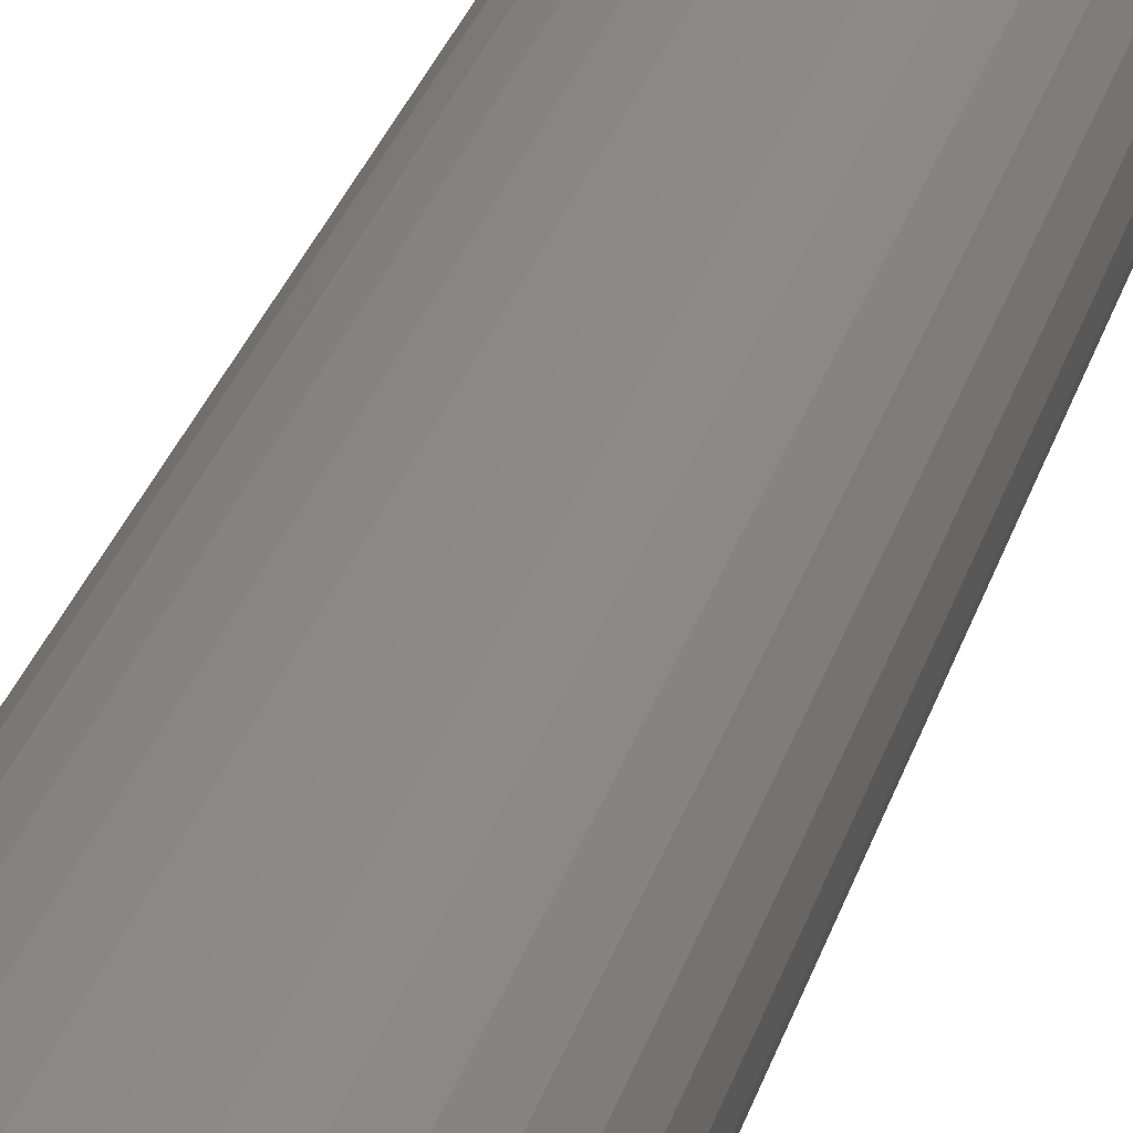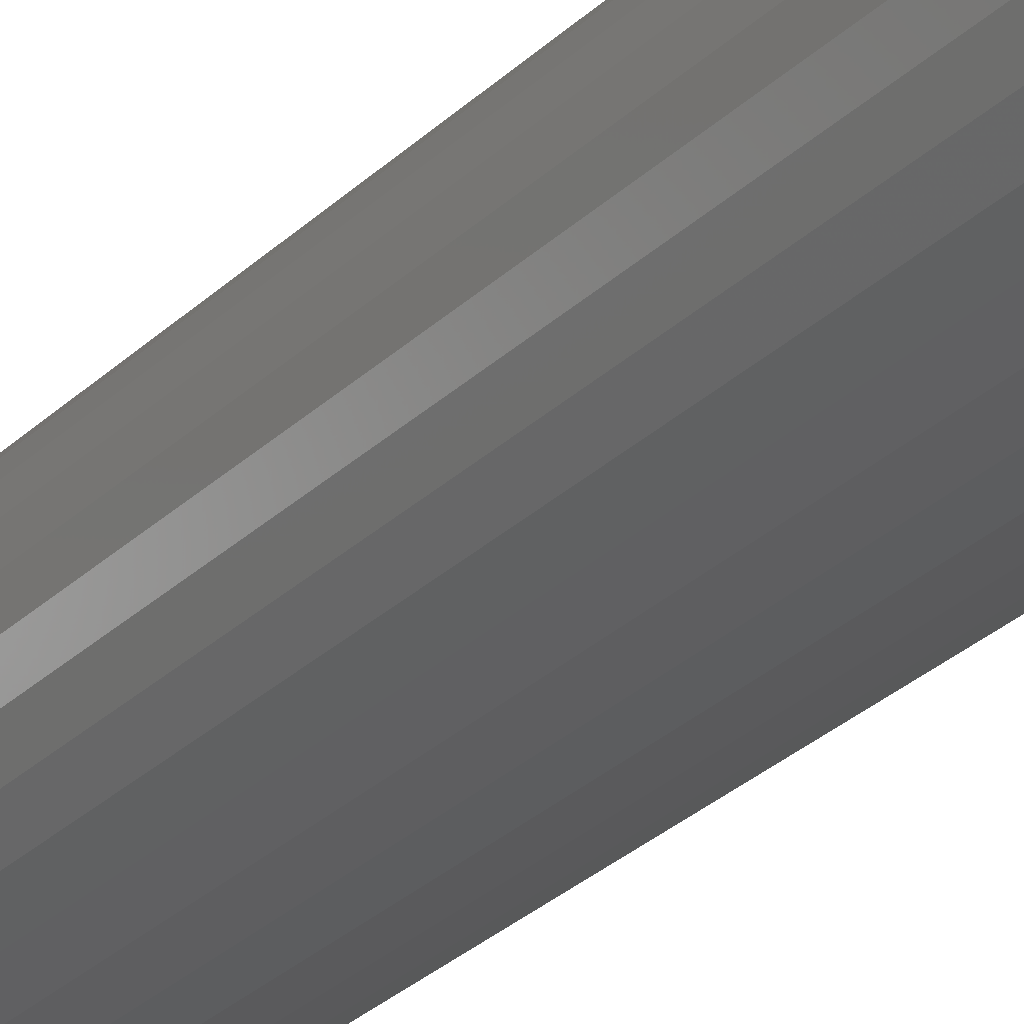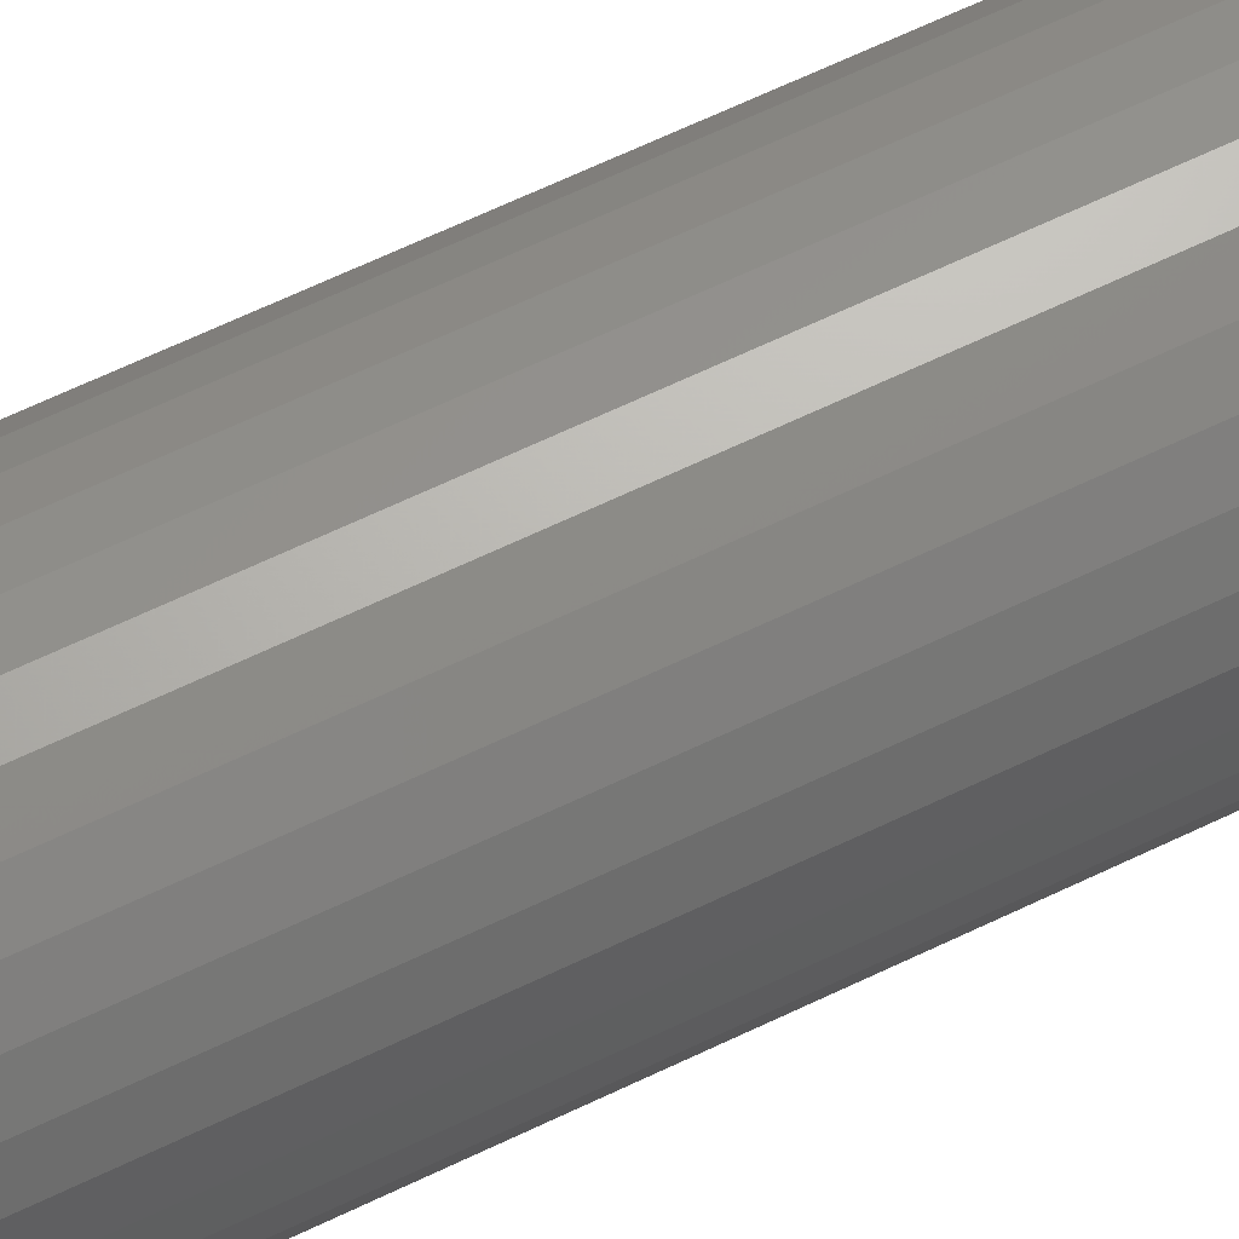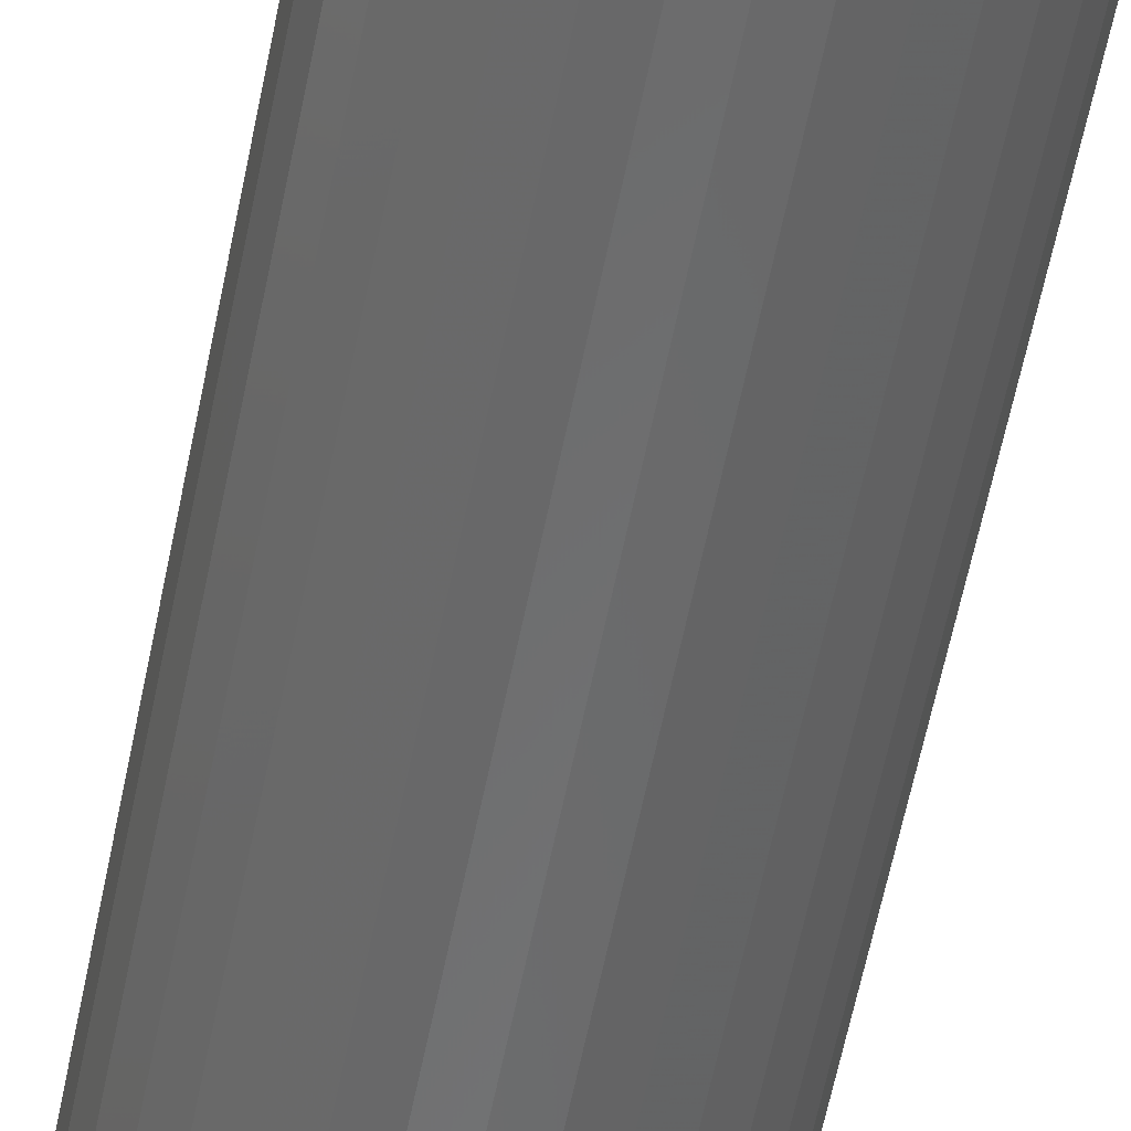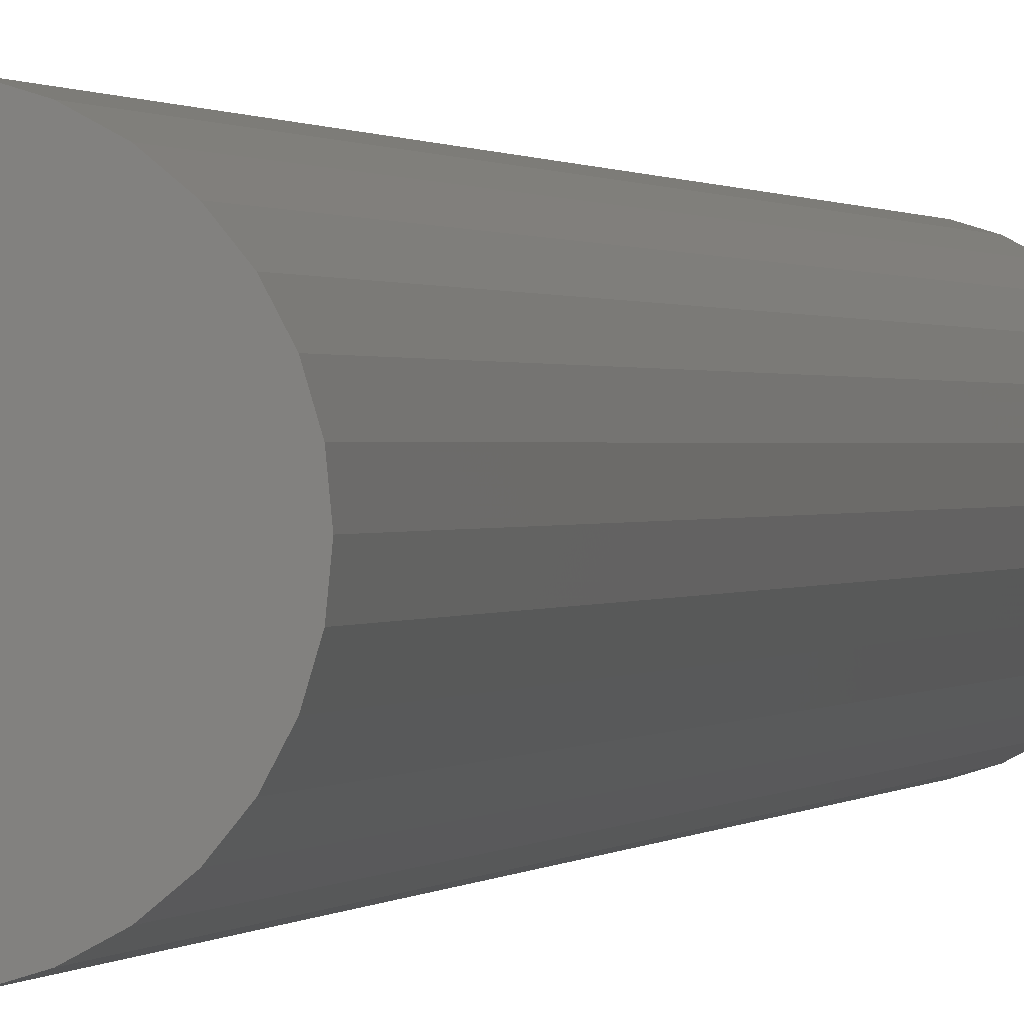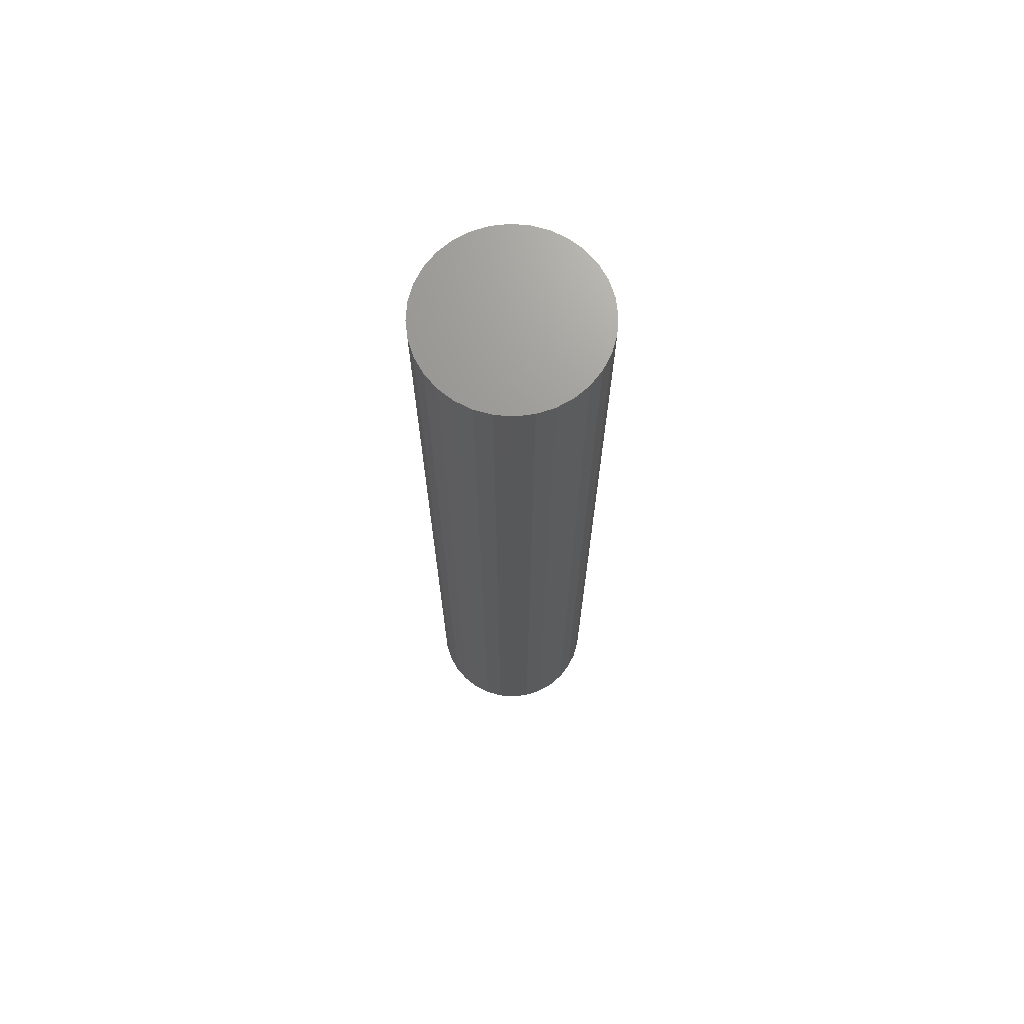
<metadata>
{"format":"stl","ext":"stl","renderer":"f3d","projection":"perspective","resolution":1024,"background":"white","views":[{"elev":26.3,"azim":-166.1,"up":"+Y"},{"elev":-28.3,"azim":144.9,"up":"+Y"},{"elev":61.6,"azim":63.5,"up":"+Y"},{"elev":-56.0,"azim":169.2,"up":"+Y"},{"elev":0.5,"azim":-165.5,"up":"+Y"},{"elev":70.2,"azim":54.9,"up":"+Z"}]}
</metadata>
<code>
# stl→obj: 128 verts, 252 faces
v 0.01243 -0.002423 0
v 0.01266 0 0
v 0.07516 -1.835e-17 0
v -0.06897 -0.02867 0
v -0.07323 -0.01462 0
v -0.06205 -0.04162 0
v 0.07372 -0.01462 0
v 0.06946 -0.02867 0
v 0.06254 -0.04162 0
v -0.07467 9.174e-18 0
v -0.01193 0.002423 0
v -0.01217 1.521e-18 0
v -0.01193 -0.002423 0
v -0.07323 0.01462 0
v 0.0002467 0.01242 0
v -0.002176 0.01218 0
v -0.004505 0.01147 0
v -0.006652 0.01032 0
v -0.008534 0.008781 0
v -0.01008 0.006899 0
v -0.01123 0.004752 0
v -0.06897 0.02867 0
v -0.06205 0.04162 0
v -0.05273 0.05297 0
v -0.04138 0.06229 0
v -0.02842 0.06921 0
v -0.01437 0.07348 0
v 0.0002467 0.07492 0
v 0.01486 0.07348 0
v 0.02892 0.06921 0
v 0.04187 0.06229 0
v 0.05322 0.05297 0
v 0.06254 0.04162 0
v 0.06946 0.02867 0
v 0.07372 0.01462 0
v 0.0002467 -0.01242 0
v 0.05322 -0.05297 0
v 0.04187 -0.06229 0
v 0.02892 -0.06921 0
v 0.01486 -0.07348 0
v 0.0002467 -0.07492 0
v -0.01437 -0.07348 0
v -0.02842 -0.06921 0
v -0.04138 -0.06229 0
v -0.05273 -0.05297 0
v -0.01123 -0.004752 0
v -0.01008 -0.006899 0
v -0.008534 -0.008781 0
v -0.006652 -0.01032 0
v -0.004505 -0.01147 0
v -0.002176 -0.01218 0
v 0.01243 0.002423 0
v 0.01172 0.004752 0
v 0.01057 0.006899 0
v 0.009027 0.008781 0
v 0.007146 0.01032 0
v 0.004999 0.01147 0
v 0.002669 0.01218 0
v 0.002669 -0.01218 0
v 0.004999 -0.01147 0
v 0.007146 -0.01032 0
v 0.009027 -0.008781 0
v 0.01057 -0.006899 0
v 0.01172 -0.004752 0
v 0.002669 -0.01218 0.7422
v 0.004999 -0.01147 0.7422
v 0.007146 -0.01032 0.7422
v 0.009027 -0.008781 0.7422
v 0.01057 -0.006899 0.7422
v 0.01172 -0.004752 0.7422
v 0.01243 -0.002423 0.7422
v 0.01266 0 0.7422
v 0.0002467 -0.01242 0.7422
v -0.002176 -0.01218 0.7422
v -0.004505 -0.01147 0.7422
v -0.006652 -0.01032 0.7422
v -0.008534 -0.008781 0.7422
v -0.01008 -0.006899 0.7422
v -0.01123 -0.004752 0.7422
v -0.01193 -0.002423 0.7422
v -0.01217 1.521e-18 0.7422
v -0.002176 0.01218 0.7422
v -0.004505 0.01147 0.7422
v -0.006652 0.01032 0.7422
v -0.008534 0.008781 0.7422
v -0.01008 0.006899 0.7422
v -0.01123 0.004752 0.7422
v -0.01193 0.002423 0.7422
v 0.0002467 0.01242 0.7422
v 0.002669 0.01218 0.7422
v 0.004999 0.01147 0.7422
v 0.007146 0.01032 0.7422
v 0.009027 0.008781 0.7422
v 0.01057 0.006899 0.7422
v 0.01172 0.004752 0.7422
v 0.01243 0.002423 0.7422
v 0.07516 0 0.8047
v 0.07372 -0.01462 0.8047
v 0.06946 -0.02867 0.8047
v 0.06254 -0.04162 0.8047
v 0.05322 -0.05297 0.8047
v 0.04187 -0.06229 0.8047
v 0.02892 -0.06921 0.8047
v 0.01486 -0.07348 0.8047
v 0.0002467 -0.07492 0.8047
v -0.01437 -0.07348 0.8047
v -0.02842 -0.06921 0.8047
v -0.04138 -0.06229 0.8047
v -0.05273 -0.05297 0.8047
v -0.06205 -0.04162 0.8047
v -0.06897 -0.02867 0.8047
v -0.07323 -0.01462 0.8047
v -0.07467 9.174e-18 0.8047
v -0.07323 0.01462 0.8047
v -0.06897 0.02867 0.8047
v -0.06205 0.04162 0.8047
v -0.05273 0.05297 0.8047
v -0.04138 0.06229 0.8047
v -0.02842 0.06921 0.8047
v -0.01437 0.07348 0.8047
v 0.0002467 0.07492 0.8047
v 0.01486 0.07348 0.8047
v 0.02892 0.06921 0.8047
v 0.04187 0.06229 0.8047
v 0.05322 0.05297 0.8047
v 0.06254 0.04162 0.8047
v 0.06946 0.02867 0.8047
v 0.07372 0.01462 0.8047
f 1 2 3
f 4 5 6
f 7 8 9
f 10 11 12
f 10 12 13
f 10 13 5
f 14 15 16
f 14 16 17
f 14 17 18
f 14 18 19
f 14 19 20
f 14 20 21
f 14 21 11
f 14 11 10
f 15 14 22
f 15 22 23
f 15 23 24
f 15 24 25
f 15 25 26
f 15 26 27
f 15 27 28
f 15 28 29
f 15 29 30
f 15 30 31
f 15 31 32
f 15 32 33
f 15 33 34
f 15 34 35
f 36 7 9
f 36 9 37
f 36 37 38
f 36 38 39
f 36 39 40
f 36 40 41
f 36 41 42
f 36 42 43
f 36 43 44
f 36 44 45
f 36 45 6
f 36 6 5
f 5 13 46
f 5 46 47
f 5 47 48
f 5 48 49
f 5 49 50
f 5 50 51
f 5 51 36
f 35 3 2
f 35 2 52
f 35 52 53
f 35 53 54
f 35 54 55
f 35 55 56
f 35 56 57
f 35 57 58
f 35 58 15
f 7 36 59
f 7 59 60
f 7 60 61
f 7 61 62
f 7 62 63
f 7 63 64
f 7 64 1
f 7 1 3
f 36 65 59
f 59 65 66
f 59 66 60
f 60 66 67
f 60 67 61
f 61 67 68
f 61 68 62
f 62 68 69
f 62 69 63
f 63 69 70
f 63 70 64
f 64 70 71
f 64 71 1
f 1 71 72
f 1 72 2
f 65 36 73
f 73 36 51
f 73 51 74
f 74 51 50
f 74 50 75
f 75 50 49
f 75 49 76
f 76 49 48
f 76 48 77
f 77 48 47
f 77 47 78
f 78 47 46
f 78 46 79
f 79 46 13
f 79 13 80
f 80 13 12
f 80 12 81
f 15 82 16
f 16 82 83
f 16 83 17
f 17 83 84
f 17 84 18
f 18 84 85
f 18 85 19
f 19 85 86
f 19 86 20
f 20 86 87
f 20 87 21
f 21 87 88
f 21 88 11
f 11 88 81
f 11 81 12
f 82 15 89
f 89 15 58
f 89 58 90
f 90 58 57
f 90 57 91
f 91 57 56
f 91 56 92
f 92 56 55
f 92 55 93
f 93 55 54
f 93 54 94
f 94 54 53
f 94 53 95
f 95 53 52
f 95 52 96
f 96 52 2
f 96 2 72
f 3 97 7
f 7 97 98
f 7 98 8
f 8 98 99
f 8 99 9
f 9 99 100
f 9 100 37
f 37 100 101
f 37 101 38
f 38 101 102
f 38 102 39
f 39 102 103
f 39 103 40
f 40 103 104
f 40 104 41
f 41 104 105
f 41 105 42
f 42 105 106
f 42 106 43
f 43 106 107
f 43 107 44
f 44 107 108
f 44 108 45
f 45 108 109
f 45 109 6
f 6 109 110
f 6 110 4
f 4 110 111
f 4 111 5
f 5 111 112
f 5 112 10
f 10 112 113
f 10 113 14
f 14 113 114
f 14 114 22
f 22 114 115
f 22 115 23
f 23 115 116
f 23 116 24
f 24 116 117
f 24 117 25
f 25 117 118
f 25 118 26
f 26 118 119
f 26 119 27
f 27 119 120
f 27 120 28
f 28 120 121
f 28 121 29
f 29 121 122
f 29 122 30
f 30 122 123
f 30 123 31
f 31 123 124
f 31 124 32
f 32 124 125
f 32 125 33
f 33 125 126
f 33 126 34
f 34 126 127
f 34 127 35
f 35 127 128
f 35 128 3
f 3 128 97
f 120 122 121
f 122 120 119
f 122 119 123
f 123 119 118
f 123 118 124
f 124 118 117
f 124 117 125
f 101 108 102
f 102 108 107
f 102 107 103
f 103 107 106
f 103 106 104
f 104 106 105
f 125 117 126
f 126 117 116
f 126 116 127
f 127 116 115
f 127 115 128
f 128 115 114
f 128 114 97
f 97 114 113
f 97 113 98
f 98 113 112
f 98 112 99
f 99 112 111
f 99 111 100
f 100 111 110
f 100 110 101
f 101 110 109
f 101 109 108
f 93 85 92
f 93 86 85
f 94 86 93
f 87 86 94
f 95 87 94
f 69 78 70
f 77 78 69
f 68 77 69
f 68 76 77
f 84 83 82
f 84 82 89
f 84 89 90
f 84 90 91
f 84 91 92
f 84 92 85
f 67 66 65
f 67 65 73
f 67 73 74
f 67 74 75
f 67 75 76
f 67 76 68
f 78 79 70
f 70 79 80
f 70 80 71
f 71 80 81
f 71 81 72
f 72 81 88
f 72 88 96
f 96 88 87
f 96 87 95

</code>
